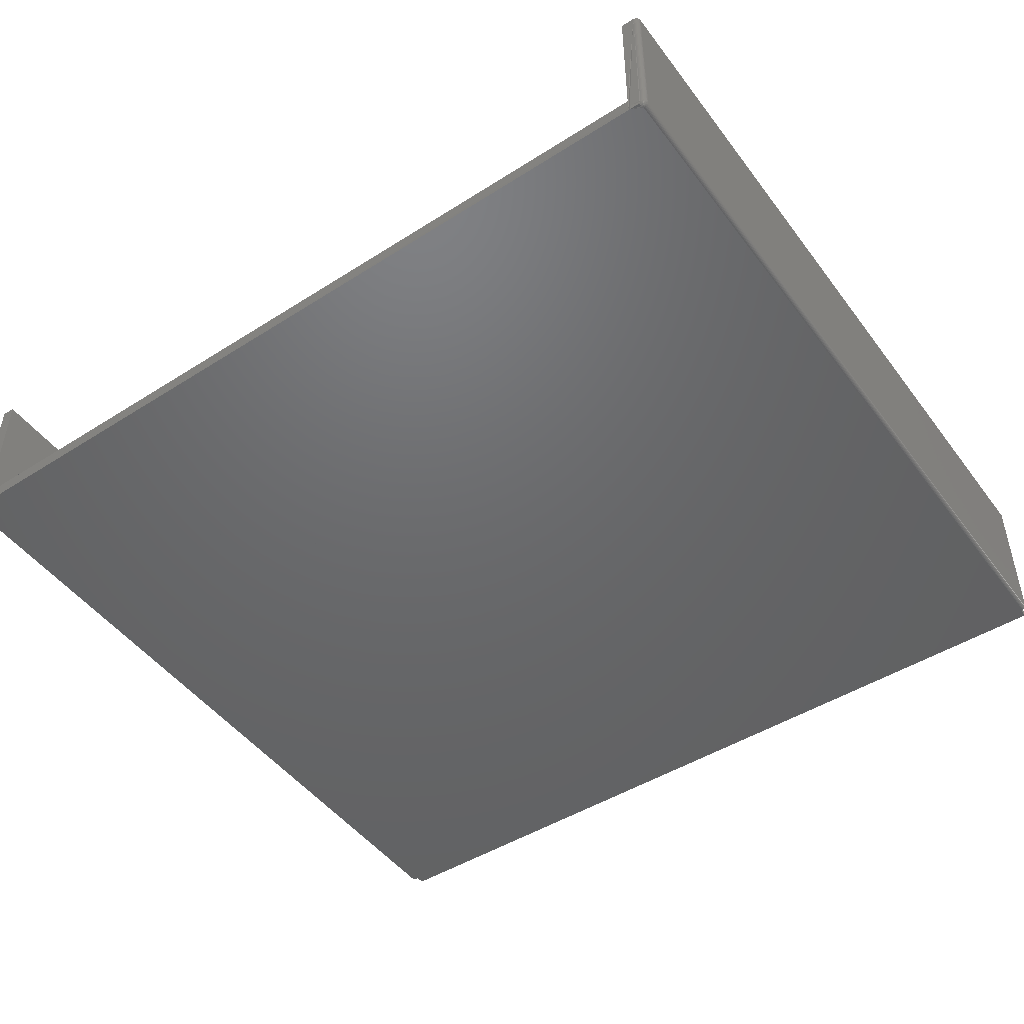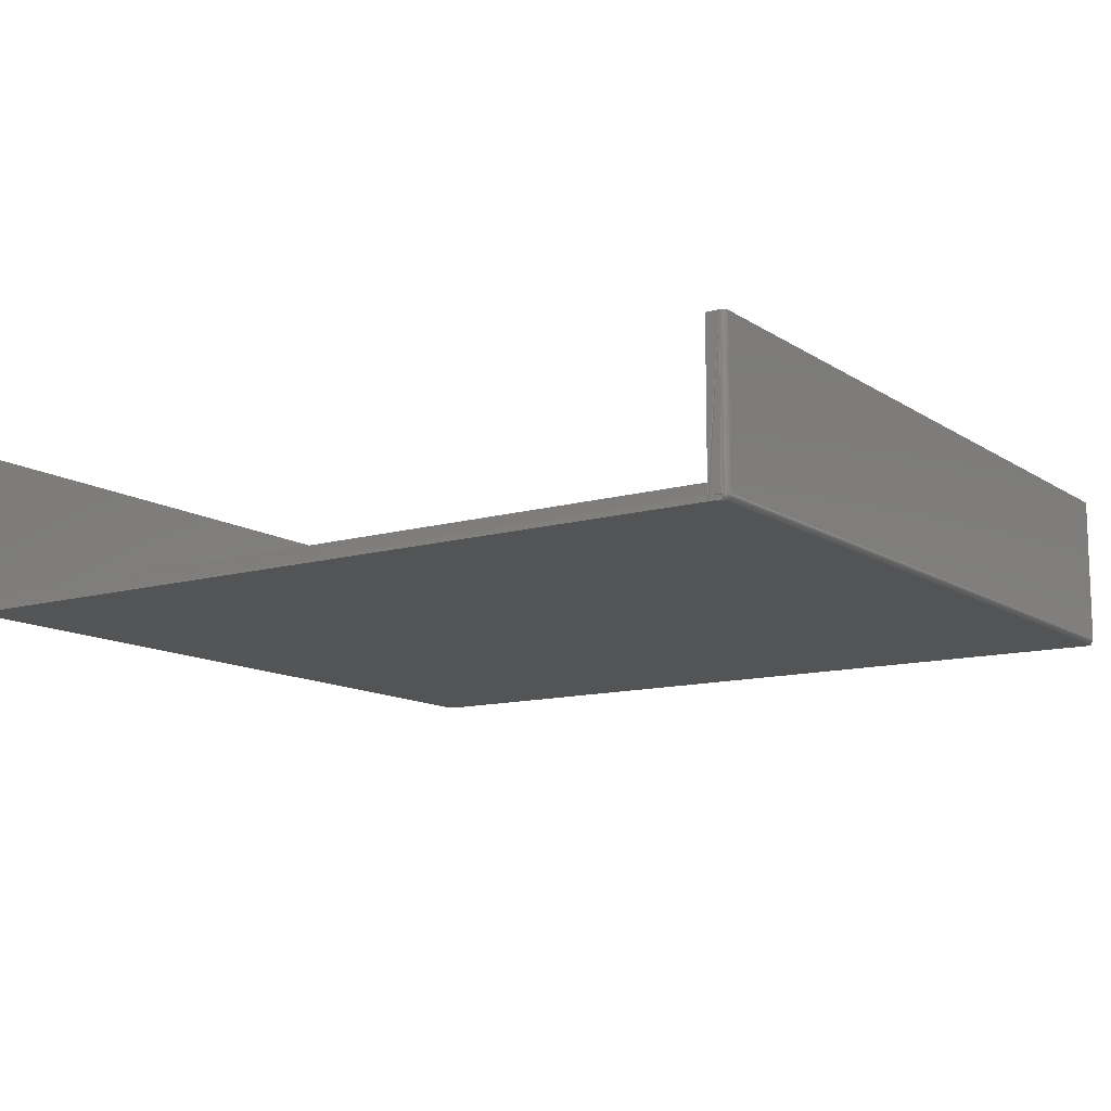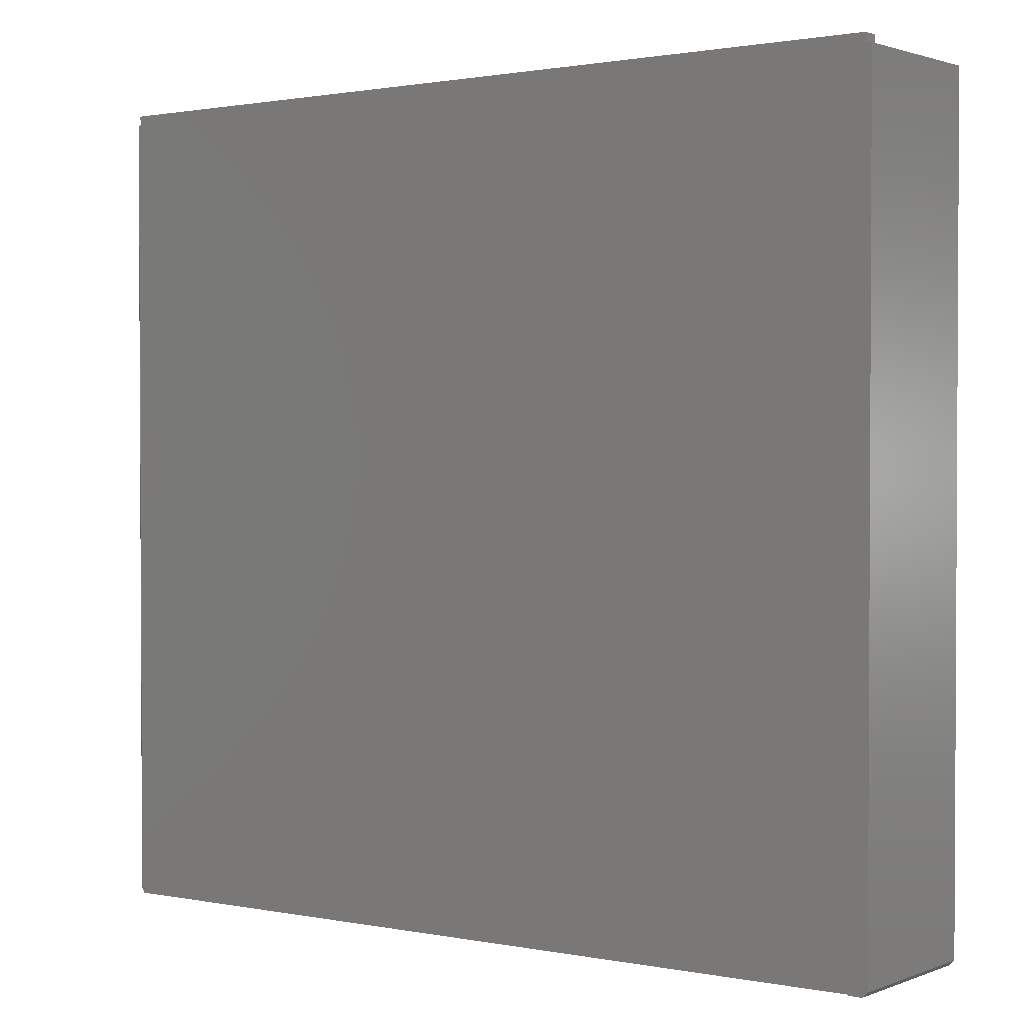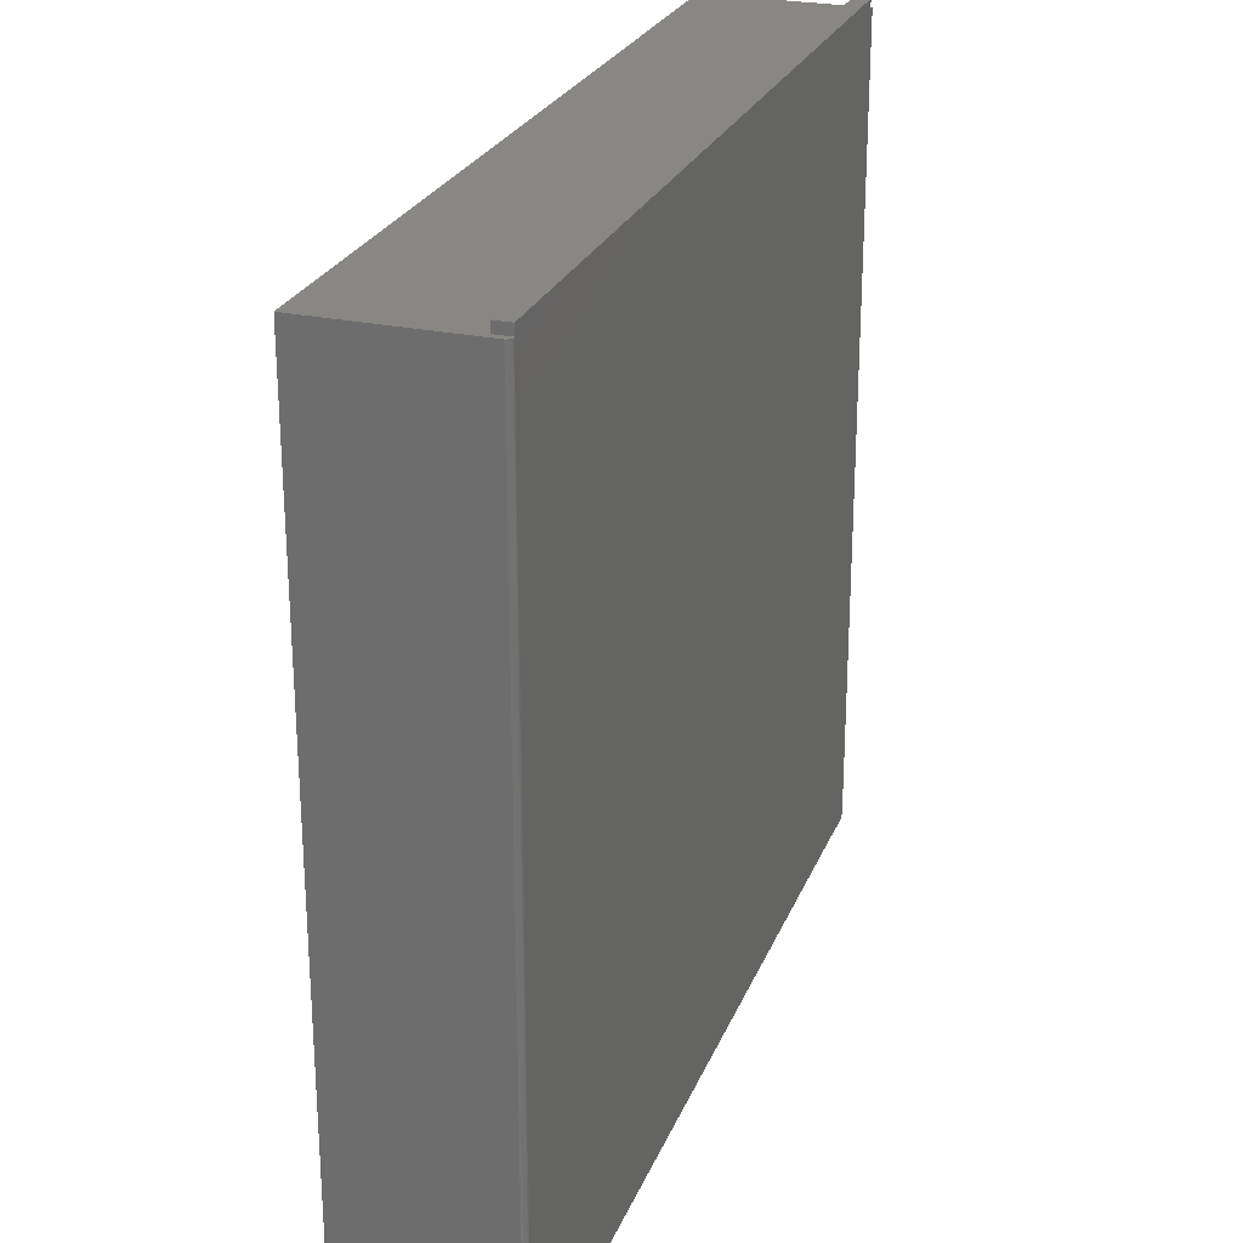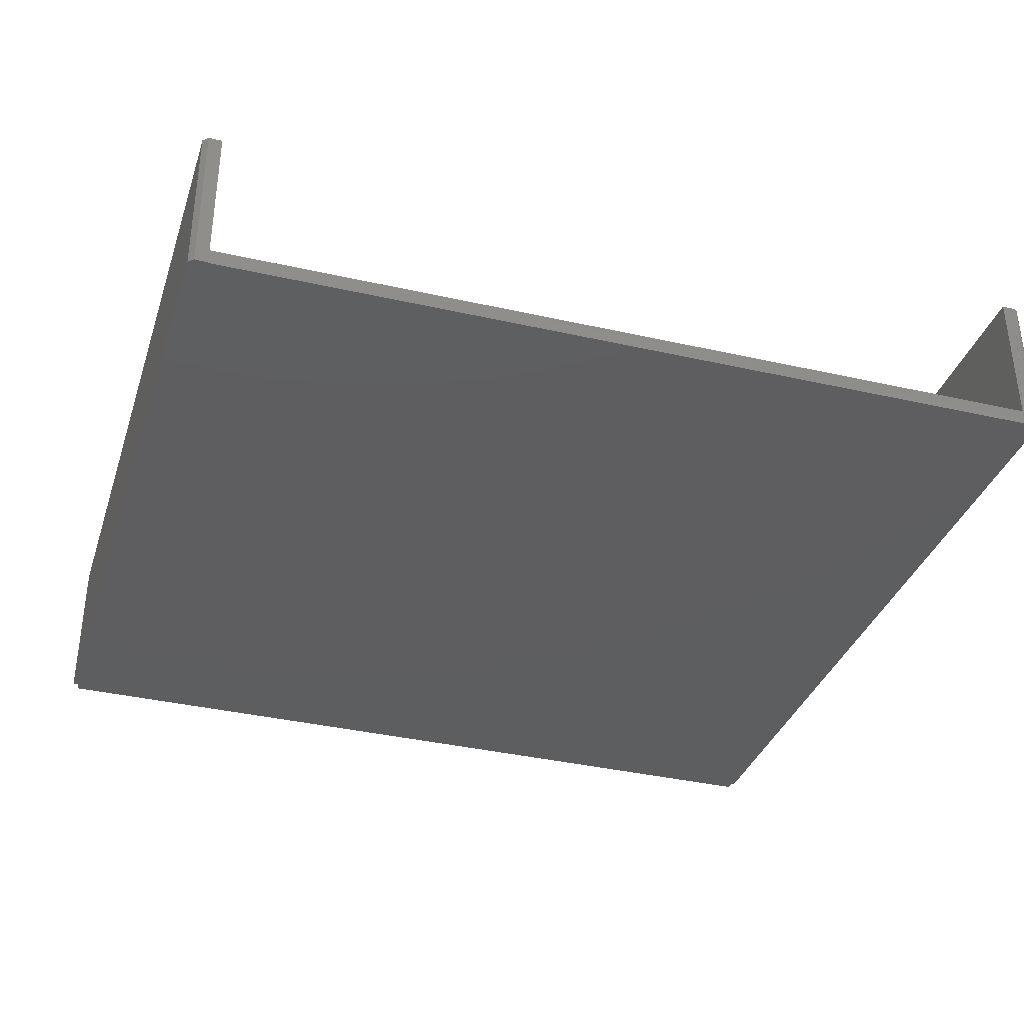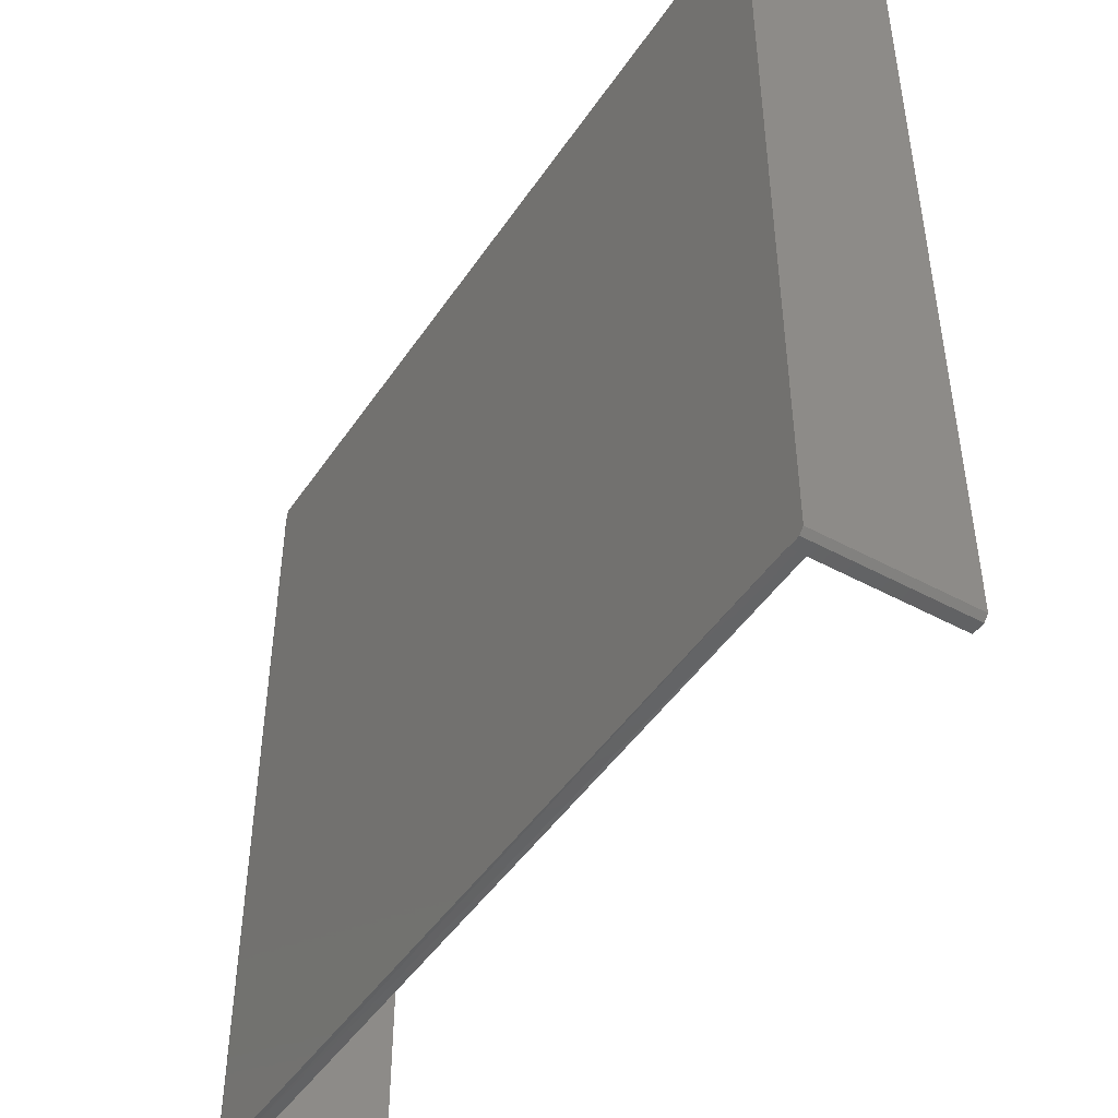
<metadata>
{"format":"stl","ext":"stl","renderer":"f3d","projection":"perspective","resolution":1024,"background":"white","views":[{"elev":-47.7,"azim":35.0,"up":"+Z"},{"elev":-12.1,"azim":33.7,"up":"+Z"},{"elev":1.7,"azim":-142.6,"up":"+Y"},{"elev":25.7,"azim":108.9,"up":"+Y"},{"elev":-35.5,"azim":-17.4,"up":"+Z"},{"elev":-46.0,"azim":-122.0,"up":"+Y"}]}
</metadata>
<code>
# stl→obj: 112 verts, 220 faces
v 0.6395 -0.5933 0.0001501
v 0.6395 -0.5948 0.0005947
v 0.6237 -0.6004 0
v 0.6395 -0.5918 0
v -0.6211 -0.5847 0
v 0.6395 -0.6004 0
v -0.6484 -0.5781 0
v -0.6406 -0.5859 0
v -0.6211 -0.5859 0
v 0.6406 -0.5918 0
v 0.6406 0.6017 0
v -0.6484 0.6017 0
v -0.6395 0.6017 0
v 0.6395 0.6017 0
v -0.6395 0.6154 0
v 0.6395 0.6154 0
v 0.6406 -0.5996 0.2344
v 0.6211 -0.5996 0.2344
v 0.6211 -0.6004 0.02344
v 0.6211 -0.5996 0.007812
v 0.6237 -0.6004 0.007812
v 0.6395 -0.6004 0.007812
v 0.6406 -0.5996 0.007812
v 0.6421 -0.5993 0.006318
v 0.6421 -0.5994 0.007812
v 0.6406 -0.5994 0.006288
v 0.6461 -0.5972 0.006735
v 0.6471 -0.5961 0.007812
v 0.6461 -0.5973 0.007812
v 0.645 -0.5983 0.007812
v 0.645 -0.5981 0.006545
v 0.6436 -0.599 0.007812
v 0.6436 -0.5989 0.006404
v 0.6478 -0.5943 0.006152
v 0.6483 -0.5933 0.007812
v 0.6478 -0.5948 0.007812
v 0.6471 -0.5954 0.005401
v 0.6461 -0.5969 0.005698
v 0.645 -0.5978 0.005327
v 0.6436 -0.5984 0.00505
v 0.6421 -0.5989 0.00488
v 0.6406 -0.599 0.004823
v 0.6484 -0.5918 0.007812
v 0.6483 -0.5918 0.006288
v 0.6478 -0.5934 0.005327
v 0.6471 -0.5942 0.004204
v 0.6461 -0.5964 0.004743
v 0.6461 -0.5957 0.003906
v 0.645 -0.5972 0.004204
v 0.645 -0.5964 0.003219
v 0.6436 -0.5978 0.003802
v 0.6436 -0.5969 0.002709
v 0.6421 -0.5981 0.003556
v 0.6421 -0.5972 0.002394
v 0.6406 -0.5983 0.003472
v 0.6406 -0.5973 0.002288
v 0.6461 -0.5948 0.003219
v 0.645 -0.5954 0.002411
v 0.6436 -0.5958 0.001811
v 0.6421 -0.596 0.001441
v 0.6406 -0.5961 0.001317
v 0.6478 -0.5918 0.004823
v 0.6471 -0.5918 0.003472
v 0.6461 -0.5939 0.002709
v 0.645 -0.5943 0.001811
v 0.6436 -0.5945 0.001144
v 0.6421 -0.5947 0.0007334
v 0.6406 -0.5948 0.0005947
v 0.6406 -0.5933 0.0001501
v 0.6421 -0.5933 0.0002973
v 0.6421 -0.5918 0.0001501
v 0.6436 -0.5932 0.0007334
v 0.6436 -0.5918 0.0005947
v 0.645 -0.593 0.001441
v 0.645 -0.5918 0.001317
v 0.6461 -0.5929 0.002394
v 0.6461 -0.5918 0.002288
v -0.6484 -0.5781 0.2344
v -0.6406 -0.5859 0.2344
v -0.6211 -0.5859 0.2344
v -0.6484 0.6017 0.2344
v 0.6421 0.6017 0.0001501
v 0.6436 0.6017 0.0005947
v 0.645 0.6017 0.001317
v 0.6461 0.6017 0.002288
v 0.6471 0.6017 0.003472
v 0.6478 0.6017 0.004823
v 0.6483 0.6017 0.006288
v 0.6484 0.6017 0.007812
v 0.6484 -0.5918 0.2344
v 0.6483 -0.5933 0.2344
v 0.6478 -0.5948 0.2344
v 0.6471 -0.5961 0.2344
v 0.6461 -0.5973 0.2344
v 0.645 -0.5983 0.2344
v 0.6436 -0.599 0.2344
v 0.6421 -0.5994 0.2344
v 0.6484 0.6017 0.2344
v -0.6211 -0.5847 0.02344
v 0.6395 -0.599 0.004823
v 0.6395 -0.5994 0.006288
v 0.6395 0.6017 0.02344
v 0.6395 0.6154 0.02344
v 0.6395 -0.5961 0.001317
v 0.6395 -0.5973 0.002288
v 0.6395 -0.5983 0.003472
v -0.6395 0.6154 0.02344
v -0.6395 0.6017 0.02344
v -0.6211 0.5881 0.02344
v 0.6211 0.5881 0.02344
v -0.6211 0.5881 0.2344
v 0.6211 0.5881 0.2344
f 1 2 3
f 4 1 3
f 5 4 3
f 6 3 2
f 7 5 8
f 5 9 8
f 10 4 5
f 10 5 7
f 10 7 11
f 7 12 13
f 7 13 14
f 7 14 11
f 13 15 14
f 14 15 16
f 17 18 19
f 17 19 20
f 17 20 21
f 17 21 22
f 17 22 23
f 23 24 25
f 23 26 24
f 27 28 29
f 29 30 27
f 27 30 31
f 30 32 31
f 31 32 33
f 32 25 33
f 33 25 24
f 34 35 36
f 36 28 34
f 34 28 37
f 28 27 37
f 37 27 38
f 27 31 38
f 38 31 39
f 31 33 39
f 39 33 40
f 33 24 40
f 40 24 41
f 24 26 41
f 41 26 42
f 43 35 44
f 35 34 44
f 44 34 45
f 34 37 45
f 45 37 46
f 37 47 46
f 46 47 48
f 47 49 48
f 48 49 50
f 49 51 50
f 50 51 52
f 51 53 52
f 52 53 54
f 53 55 54
f 54 55 56
f 57 46 48
f 48 50 57
f 57 50 58
f 50 52 58
f 58 52 59
f 52 54 59
f 59 54 60
f 54 56 60
f 60 56 61
f 62 44 45
f 45 46 62
f 62 46 63
f 46 57 63
f 63 57 64
f 57 58 64
f 64 58 65
f 58 59 65
f 65 59 66
f 59 60 66
f 66 60 67
f 60 61 67
f 67 61 68
f 69 10 70
f 70 10 71
f 70 71 72
f 72 71 73
f 72 73 74
f 74 73 75
f 74 75 76
f 76 75 77
f 76 77 63
f 42 55 41
f 41 55 53
f 41 53 40
f 40 53 51
f 40 51 39
f 39 51 49
f 39 49 38
f 38 49 47
f 38 47 37
f 68 69 67
f 67 69 70
f 67 70 66
f 66 70 72
f 66 72 65
f 65 72 74
f 65 74 64
f 64 74 76
f 64 76 63
f 7 8 78
f 78 8 79
f 8 9 79
f 79 9 80
f 81 12 78
f 78 12 7
f 10 11 71
f 71 11 82
f 71 82 73
f 73 82 83
f 73 83 75
f 75 83 84
f 75 84 77
f 77 84 85
f 77 85 63
f 63 85 86
f 63 86 62
f 62 86 87
f 62 87 44
f 44 87 88
f 44 88 43
f 43 88 89
f 43 90 35
f 35 90 91
f 35 91 36
f 36 91 92
f 36 92 28
f 28 92 93
f 28 93 29
f 29 93 94
f 29 94 30
f 30 94 95
f 30 95 32
f 32 95 96
f 32 96 25
f 25 96 97
f 25 97 23
f 23 97 17
f 90 43 98
f 98 43 89
f 20 19 99
f 20 99 5
f 20 5 3
f 20 3 21
f 3 100 101
f 100 3 6
f 3 101 21
f 21 101 22
f 102 14 103
f 103 14 16
f 6 2 104
f 6 104 105
f 6 105 106
f 6 106 100
f 107 15 108
f 108 15 13
f 108 102 107
f 107 102 103
f 99 19 109
f 109 19 110
f 80 9 5
f 80 5 99
f 80 99 109
f 80 109 111
f 111 109 112
f 112 109 110
f 112 110 18
f 18 110 19
f 12 108 13
f 12 81 108
f 86 98 89
f 86 89 88
f 86 88 87
f 98 86 85
f 98 85 84
f 98 84 83
f 98 83 82
f 98 82 11
f 98 11 14
f 98 14 102
f 98 102 108
f 98 108 81
f 4 10 1
f 1 10 69
f 1 69 2
f 2 69 68
f 2 68 104
f 104 68 61
f 104 61 105
f 105 61 56
f 105 56 106
f 106 56 55
f 106 55 100
f 100 55 42
f 100 42 101
f 101 42 26
f 101 26 22
f 22 26 23
f 103 16 107
f 107 16 15
f 90 93 91
f 93 92 91
f 95 18 17
f 95 17 97
f 95 97 96
f 112 18 95
f 112 95 94
f 112 94 93
f 112 93 90
f 112 90 98
f 112 98 81
f 112 81 111
f 111 81 80
f 80 81 78
f 80 78 79

</code>
